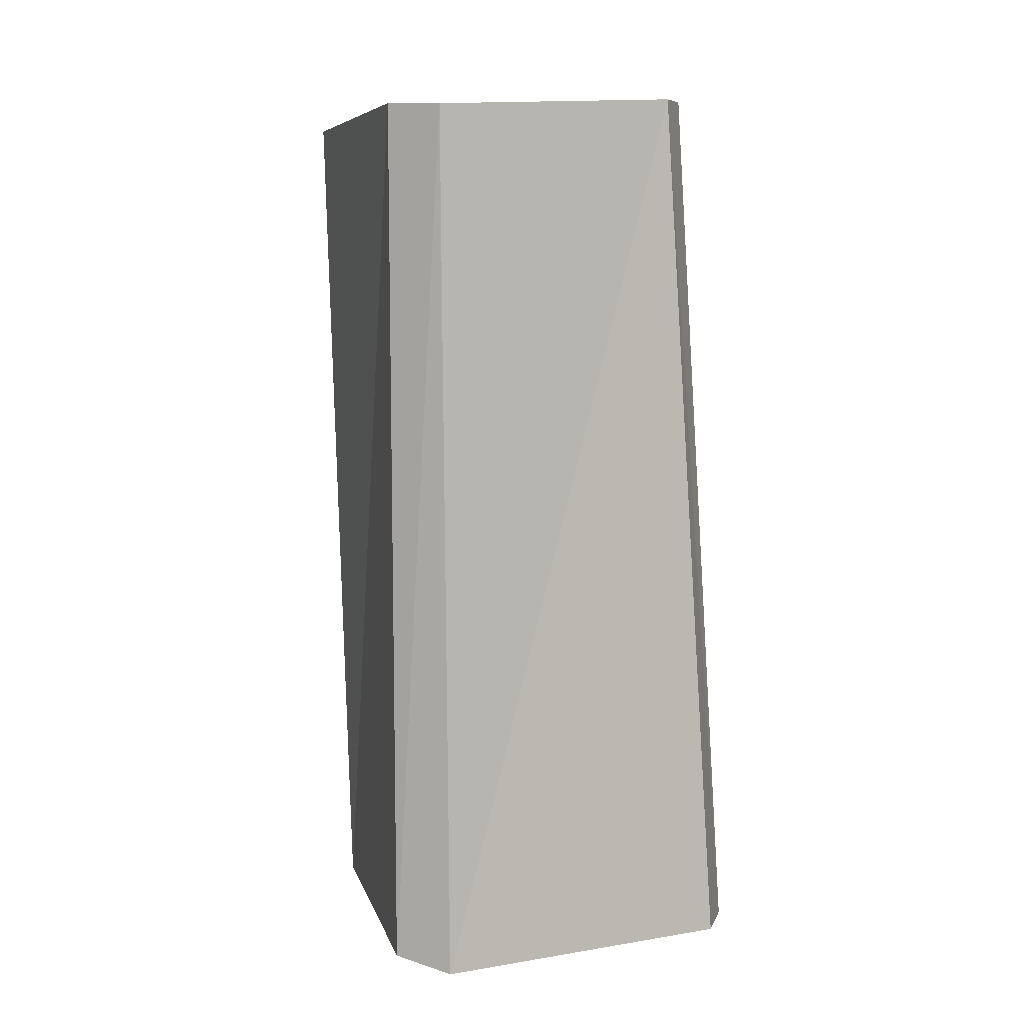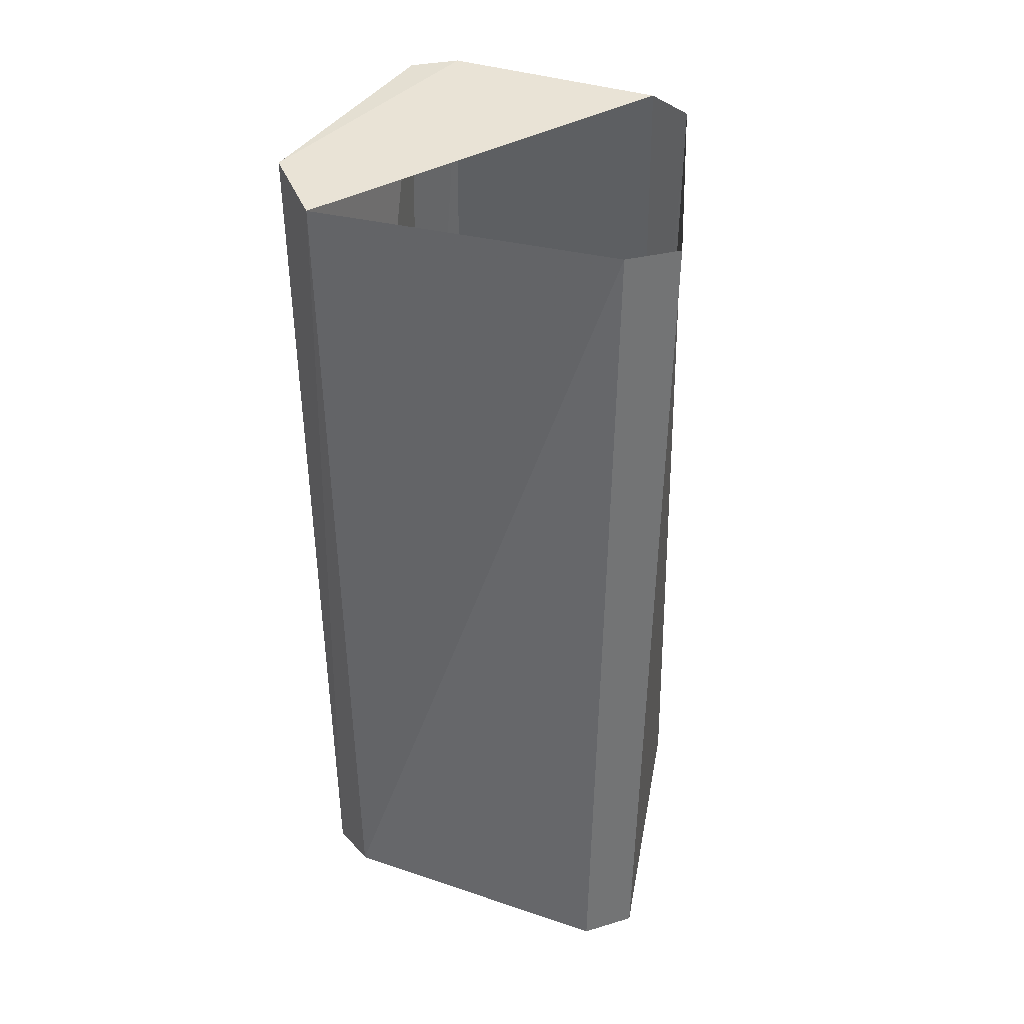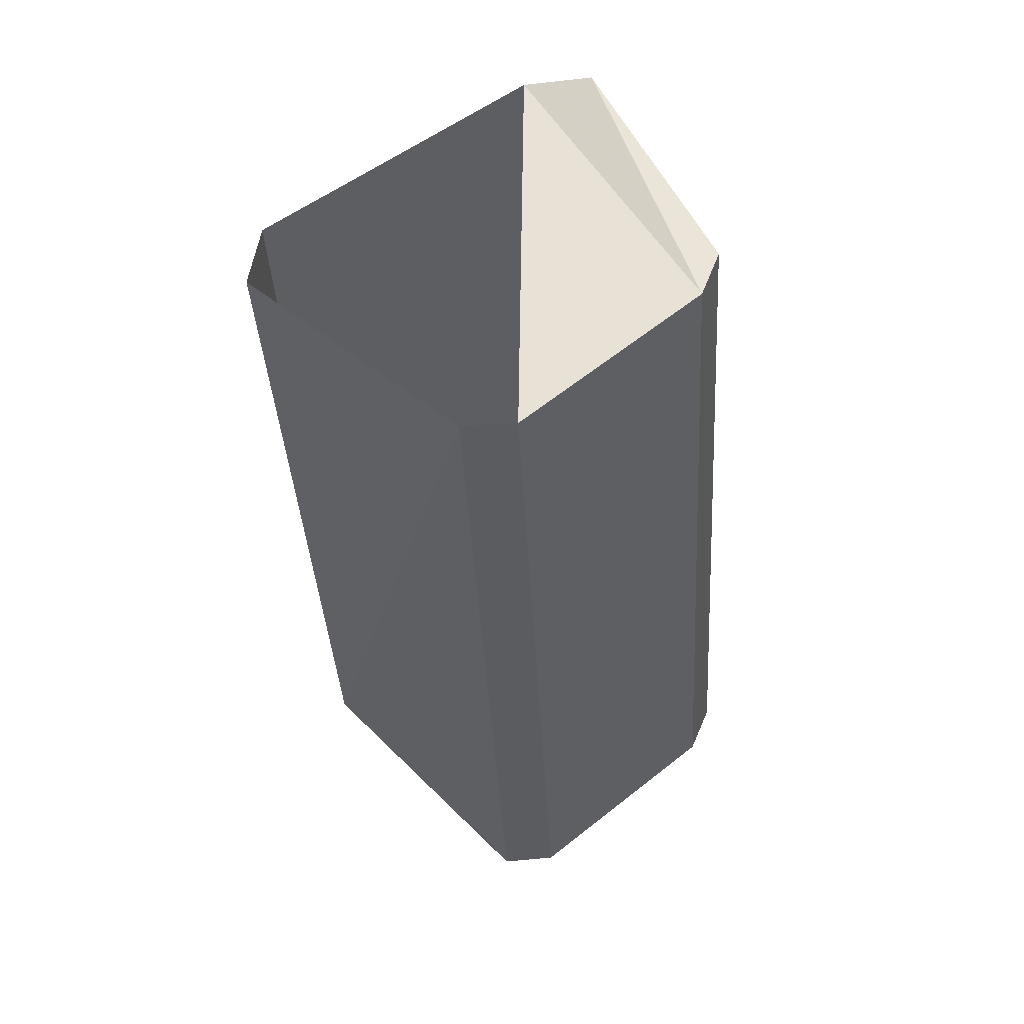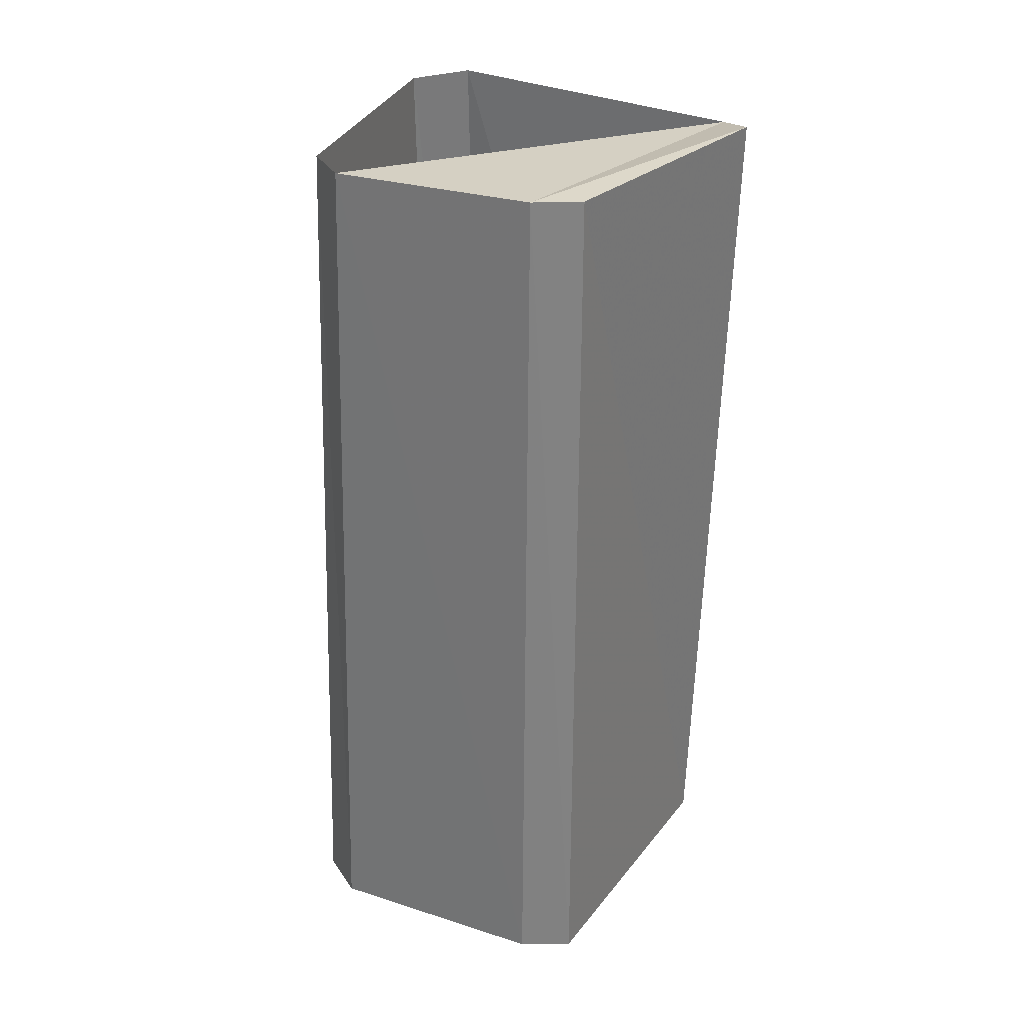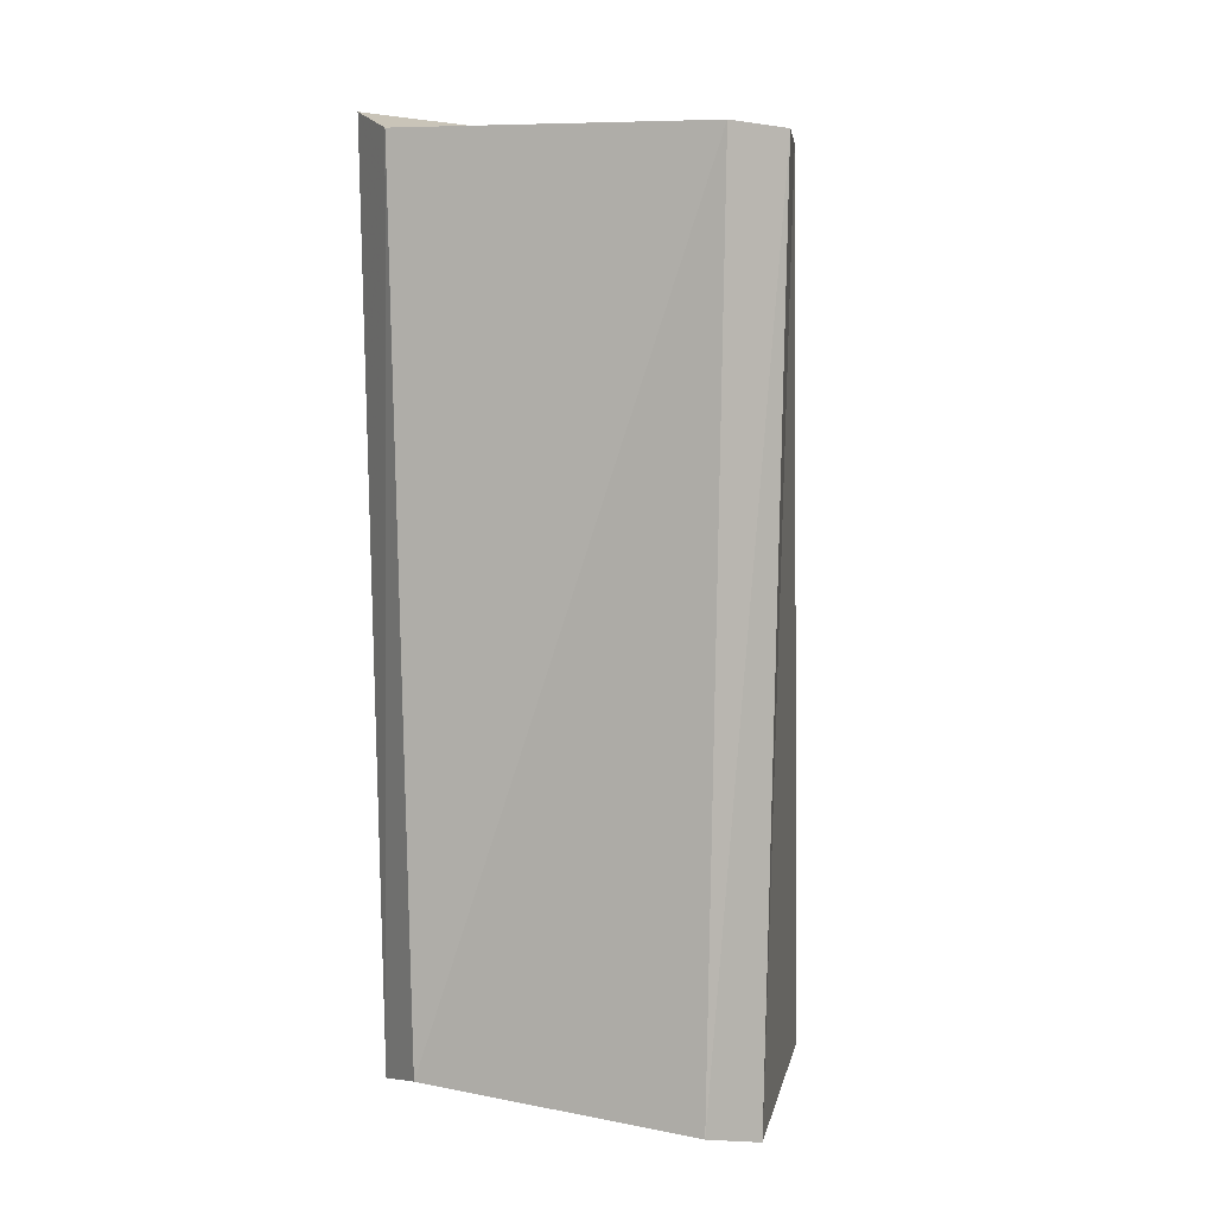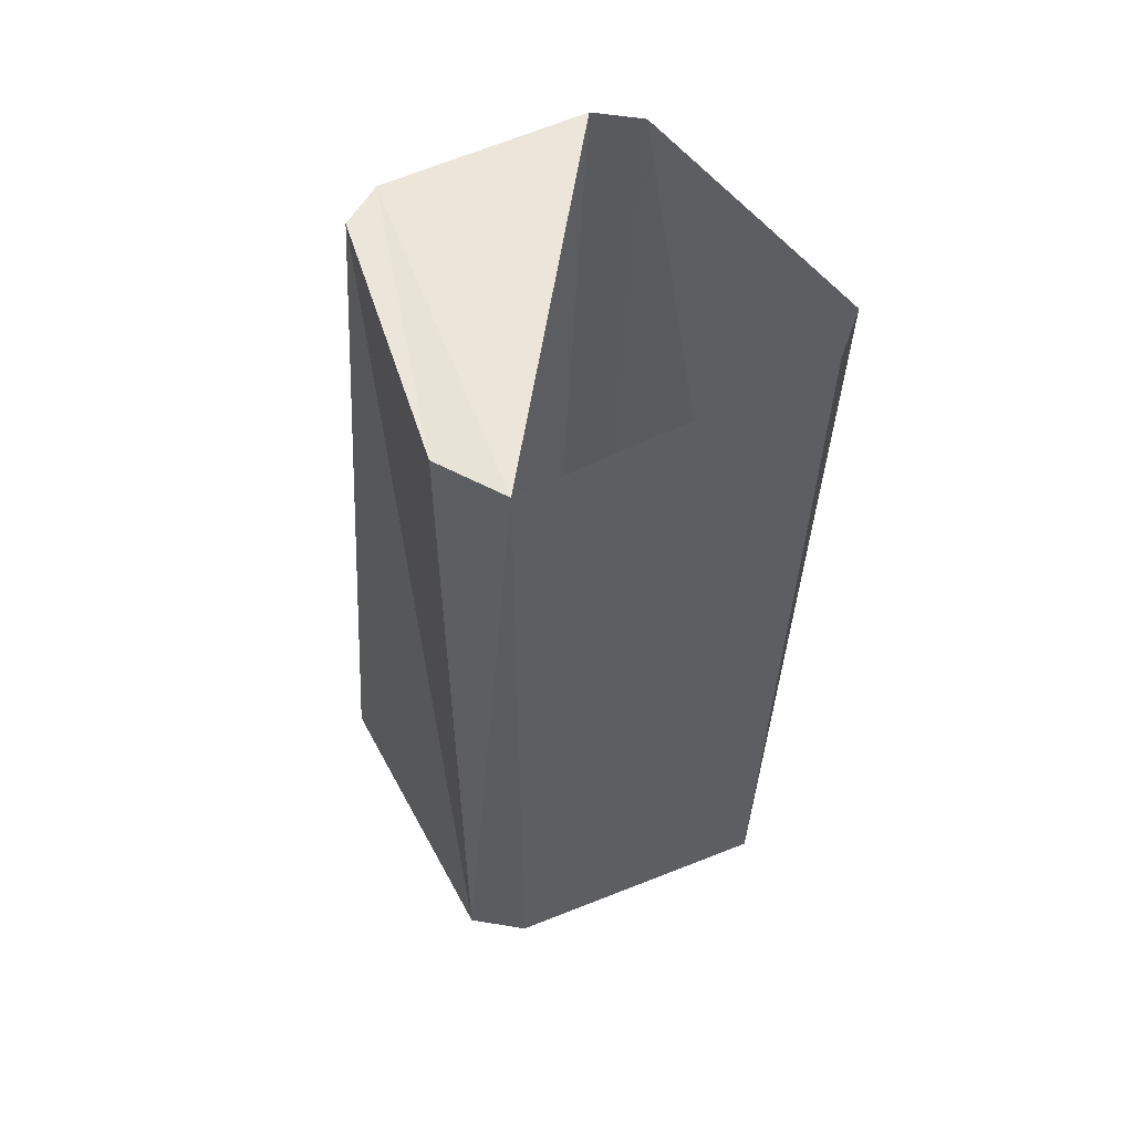
<metadata>
{"format":"obj","ext":"obj","renderer":"f3d","projection":"perspective","resolution":1024,"background":"white","views":[{"elev":4.4,"azim":-74.6,"up":"+Y"},{"elev":34.1,"azim":-130.2,"up":"+Y"},{"elev":57.9,"azim":-3.6,"up":"+Y"},{"elev":33.9,"azim":63.1,"up":"+Y"},{"elev":4.1,"azim":-129.8,"up":"+Y"},{"elev":55.6,"azim":-175.7,"up":"+Y"}]}
</metadata>
<code>
v -483.1 -18.23 238.8
v -483.9 -18.29 237.6
v -483.4 -13.89 238.6
v -483.9 -13.93 237.4
v -484.4 -18.36 239.6
v -484.6 -13.98 239.4
v -485.4 -18.41 238.5
v -485.5 -14.08 238.5
v -485.4 -18.41 238.5
v -485.5 -14.08 238.5
v -485.4 -18.35 238.2
v -485.5 -14.06 238.2
v -484.4 -18.36 239.6
v -484.1 -18.34 239.6
v -484.6 -13.98 239.4
v -484.3 -13.97 239.4
v -483.2 -18.23 239
v -483.1 -18.23 238.8
v -483.5 -13.89 238.8
v -483.4 -13.89 238.6
v -484.1 -18.34 239.6
v -483.2 -18.23 239
v -484.3 -13.97 239.4
v -483.5 -13.89 238.8
v -483.9 -13.93 237.4
v -483.9 -18.29 237.6
v -484.2 -14.04 237.4
v -484.2 -18.23 237.5
v -485.4 -18.35 238.2
v -485.5 -14.06 238.2
v -484.2 -18.23 237.5
v -484.2 -14.04 237.4
v -483.4 -13.89 238.6
v -483.9 -13.93 237.4
v -483.5 -13.89 238.8
v -484.2 -14.04 237.4
v -484.3 -13.97 239.4
v -484.6 -13.98 239.4
v -485.5 -14.06 238.2
v -485.5 -14.08 238.5
f 1 2 3
f 3 2 4
f 3 4 4
f 4 4 5
f 4 5 5
f 5 5 6
f 5 6 7
f 7 6 8
f 7 8 8
f 8 8 9
f 8 9 9
f 9 9 10
f 9 10 11
f 11 10 12
f 11 12 12
f 12 12 13
f 12 13 13
f 13 13 14
f 13 14 15
f 15 14 16
f 15 16 16
f 16 16 17
f 16 17 17
f 17 17 18
f 17 18 19
f 19 18 20
f 19 20 20
f 20 20 21
f 20 21 21
f 21 21 22
f 21 22 23
f 23 22 24
f 23 24 24
f 24 24 25
f 24 25 25
f 25 25 26
f 25 26 27
f 27 26 28
f 27 28 28
f 28 28 29
f 28 29 29
f 29 29 30
f 29 30 31
f 31 30 32
f 31 32 32
f 32 32 33
f 32 33 33
f 33 33 34
f 33 34 35
f 35 34 36
f 35 36 37
f 37 36 36

</code>
